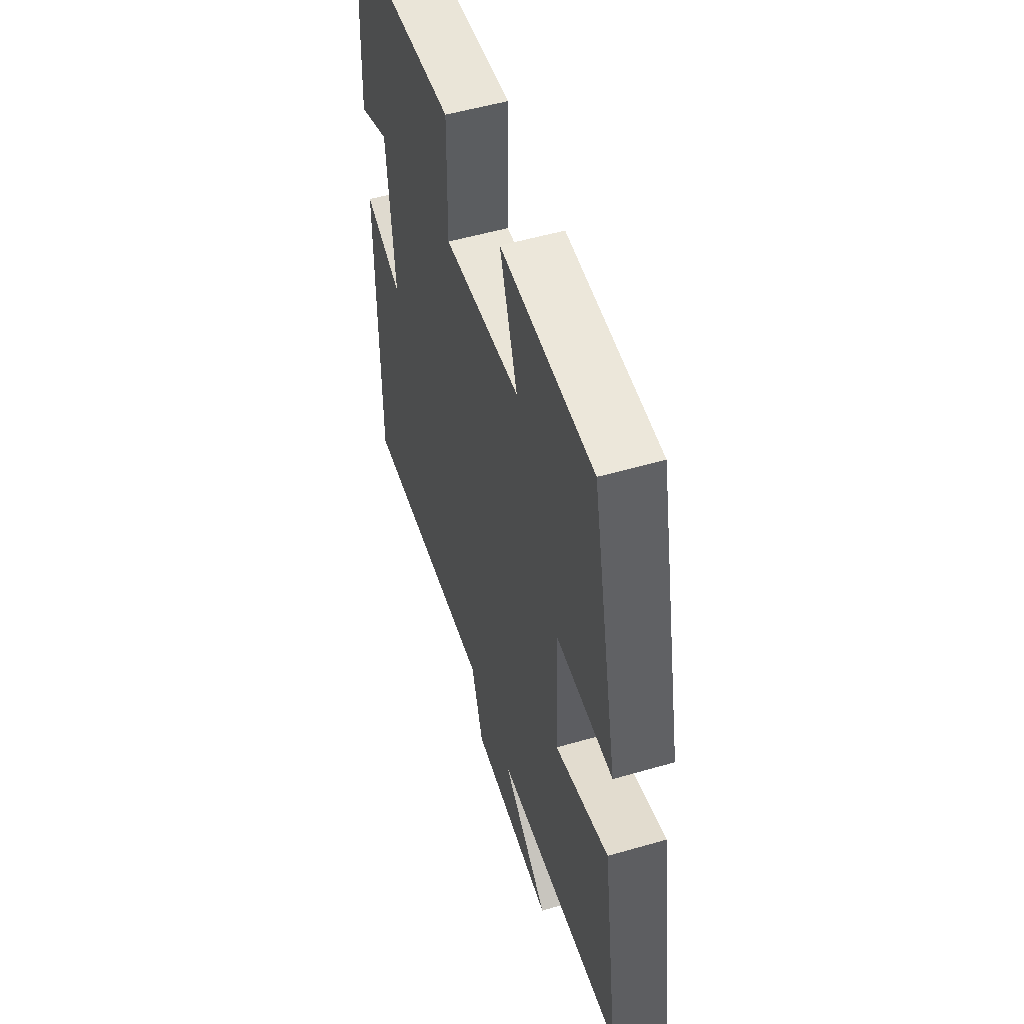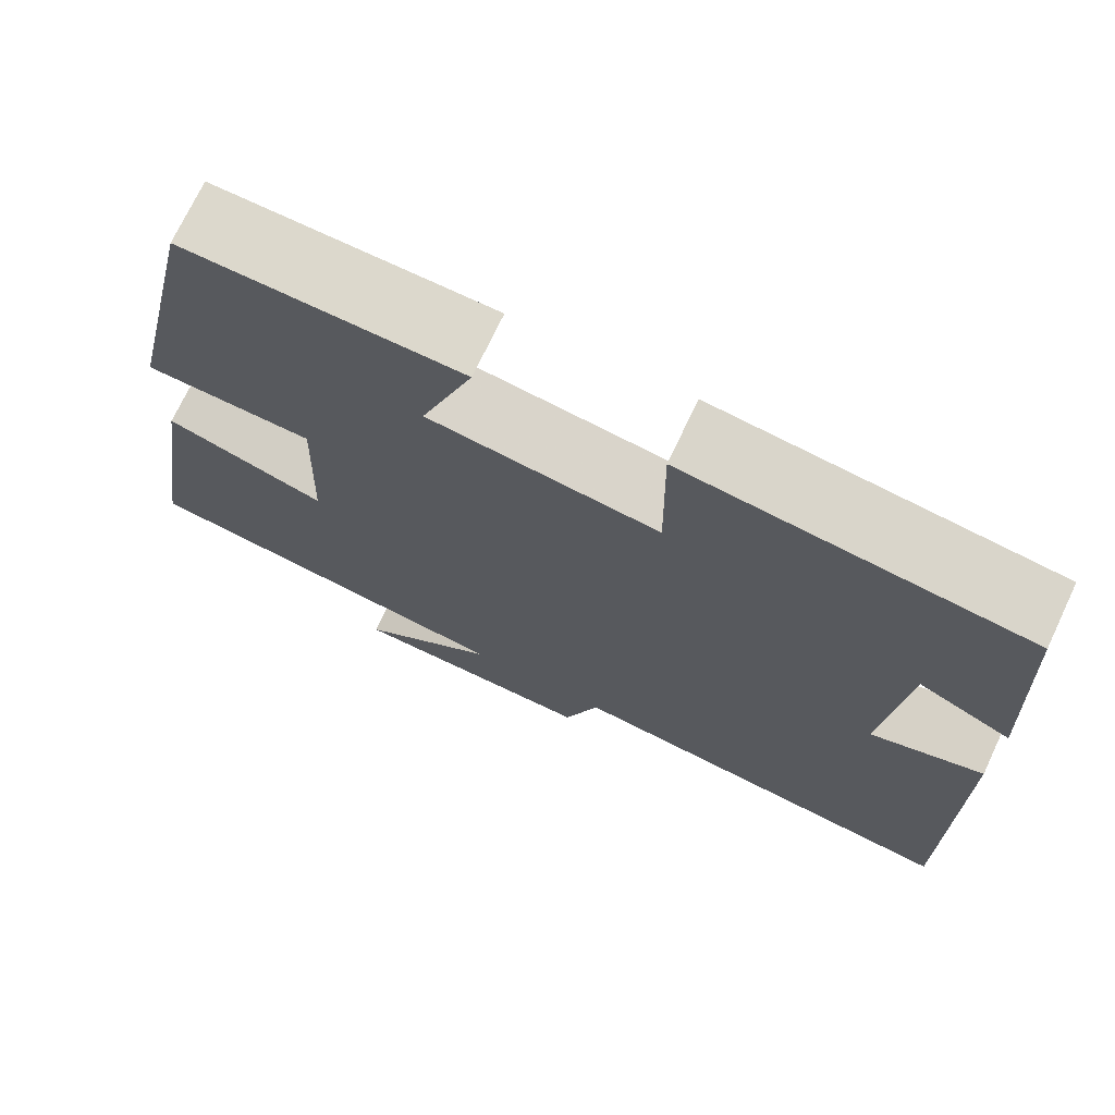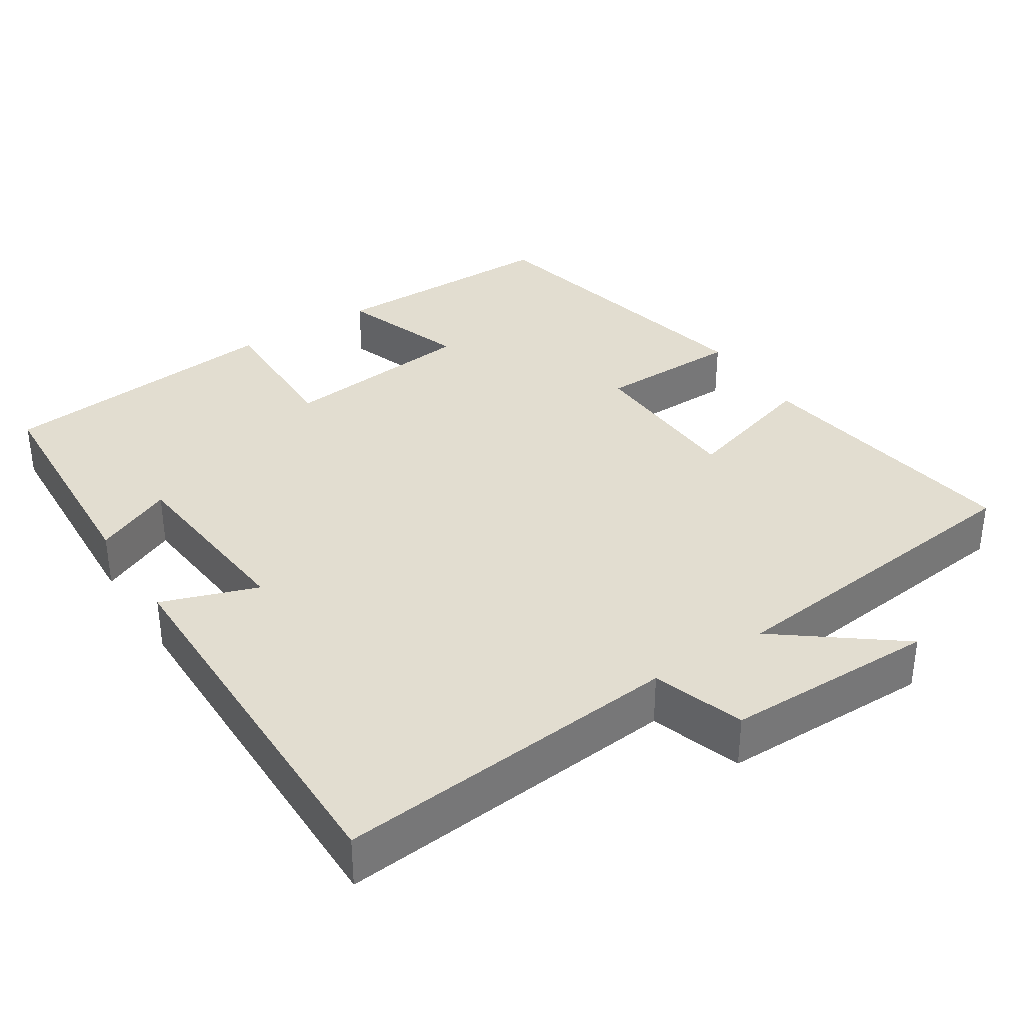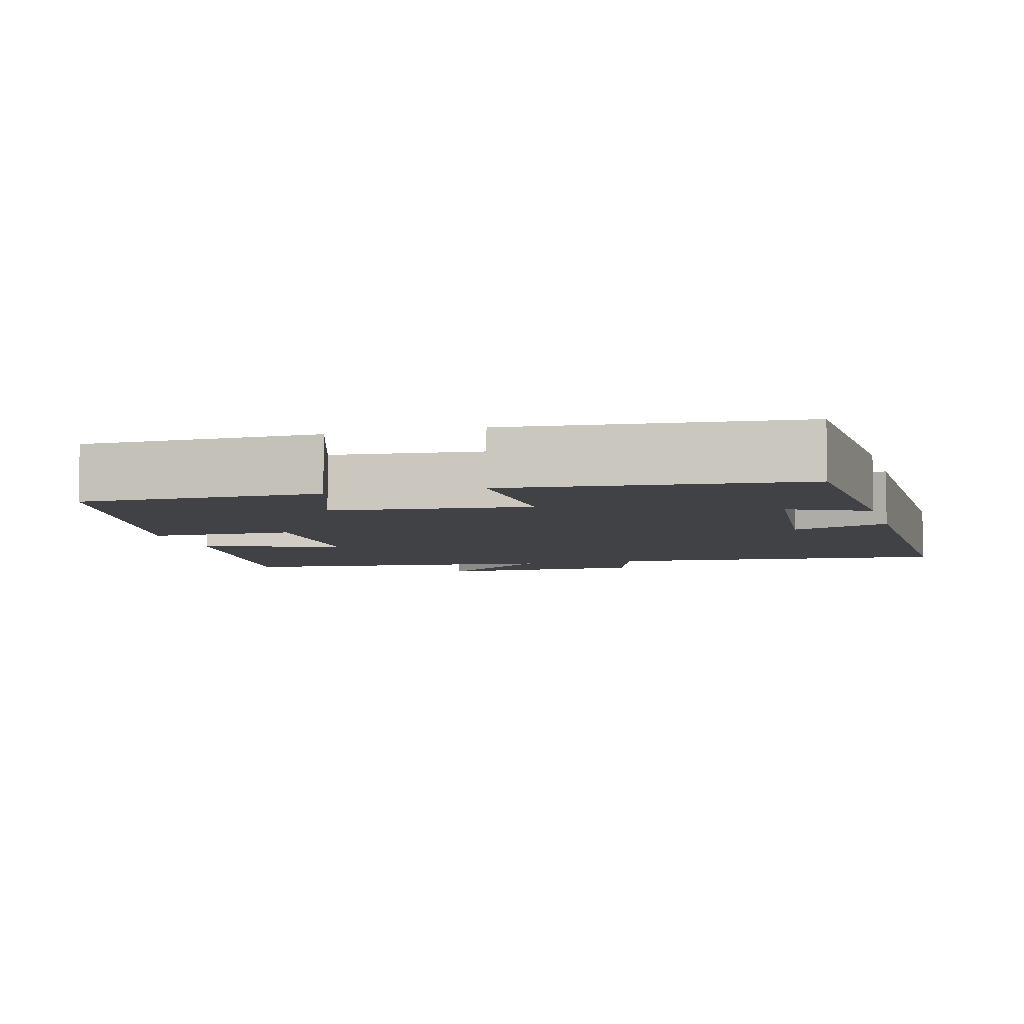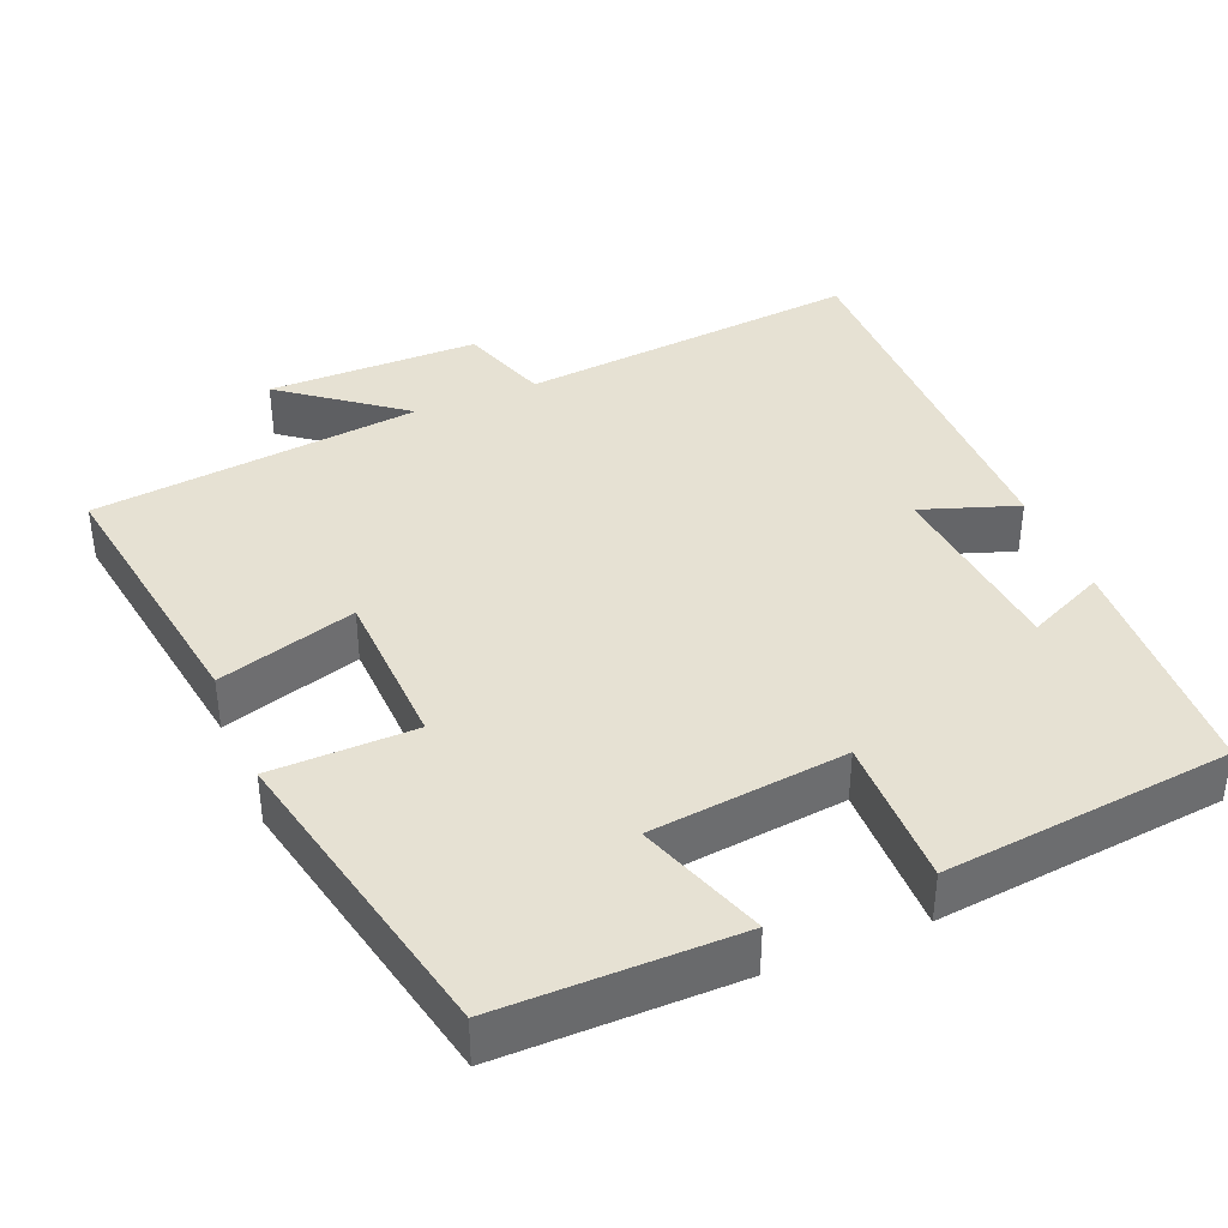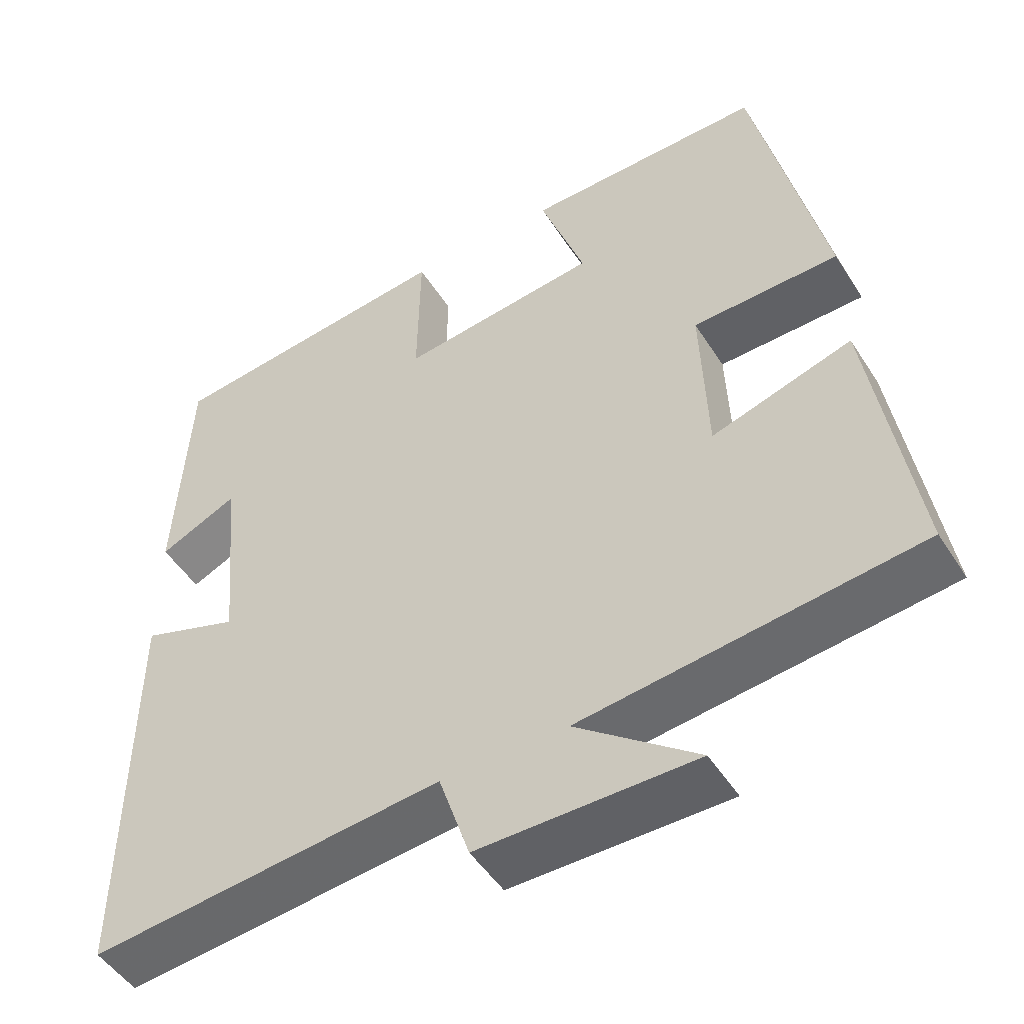
<metadata>
{"format":"obj","ext":"obj","renderer":"f3d","projection":"perspective","resolution":1024,"background":"white","views":[{"elev":53.3,"azim":-107.2,"up":"+Z"},{"elev":72.6,"azim":25.3,"up":"+Z"},{"elev":35.1,"azim":147.2,"up":"+Y"},{"elev":-6.2,"azim":15.7,"up":"+Y"},{"elev":38.7,"azim":-22.5,"up":"+Y"},{"elev":-49.3,"azim":-148.7,"up":"+Z"}]}
</metadata>
<code>
v -0.556 0.07 -0.449
v -0.5 0.07 -0.08
v -0.317 0.07 -0.136
v -0.309 0.07 0.084
v -0.5 0.07 0.088
v -0.41 0.07 0.502
v -0.097 0.07 0.5
v -0.156 0.07 0.33
v 0.104 0.07 0.3
v 0.101 0.07 0.5
v 0.483 0.07 0.458
v 0.5 0.07 0.141
v 0.396 0.07 0.189
v 0.372 0.07 -0.067
v 0.5 0.07 -0.023
v 0.504 0.07 -0.546
v 0.045 0.07 -0.5
v 0.005 0.07 -0.621
v -0.277 0.07 -0.621
v -0.119 0.07 -0.5
v -0.556 0 -0.449
v -0.5 0 -0.08
v -0.317 0 -0.136
v -0.309 0 0.084
v -0.5 0 0.088
v -0.41 0 0.502
v -0.097 0 0.5
v -0.156 0 0.33
v 0.104 0 0.3
v 0.101 0 0.5
v 0.483 0 0.458
v 0.5 0 0.141
v 0.396 0 0.189
v 0.372 0 -0.067
v 0.5 0 -0.023
v 0.504 0 -0.546
v 0.045 0 -0.5
v 0.005 0 -0.621
v -0.277 0 -0.621
v -0.119 0 -0.5
f 17 18 19 20
f 1 2 3
f 20 1 3
f 17 20 3
f 14 15 16 17
f 17 3 4
f 14 17 4
f 13 14 4
f 10 11 12 13
f 9 10 13
f 13 4 5
f 9 13 5
f 8 9 5
f 5 6 7 8
f 40 39 38 37
f 23 22 21
f 23 21 40
f 23 40 37
f 37 36 35 34
f 24 23 37
f 24 37 34
f 24 34 33
f 33 32 31 30
f 33 30 29
f 25 24 33
f 25 33 29
f 25 29 28
f 28 27 26 25
f 1 21 22 2
f 2 22 23 3
f 3 23 24 4
f 4 24 25 5
f 5 25 26 6
f 6 26 27 7
f 7 27 28 8
f 8 28 29 9
f 9 29 30 10
f 10 30 31 11
f 11 31 32 12
f 12 32 33 13
f 13 33 34 14
f 14 34 35 15
f 15 35 36 16
f 16 36 37 17
f 17 37 38 18
f 18 38 39 19
f 19 39 40 20
f 20 40 21 1

</code>
